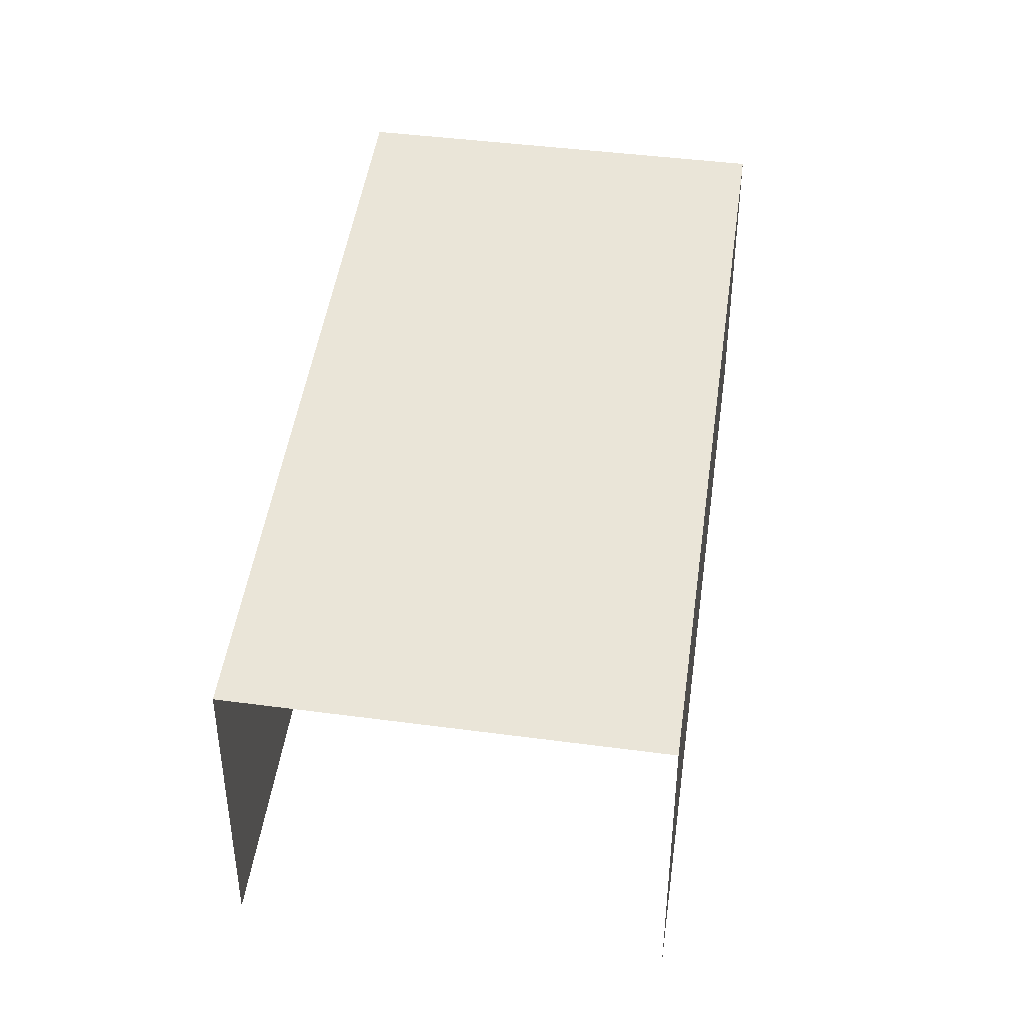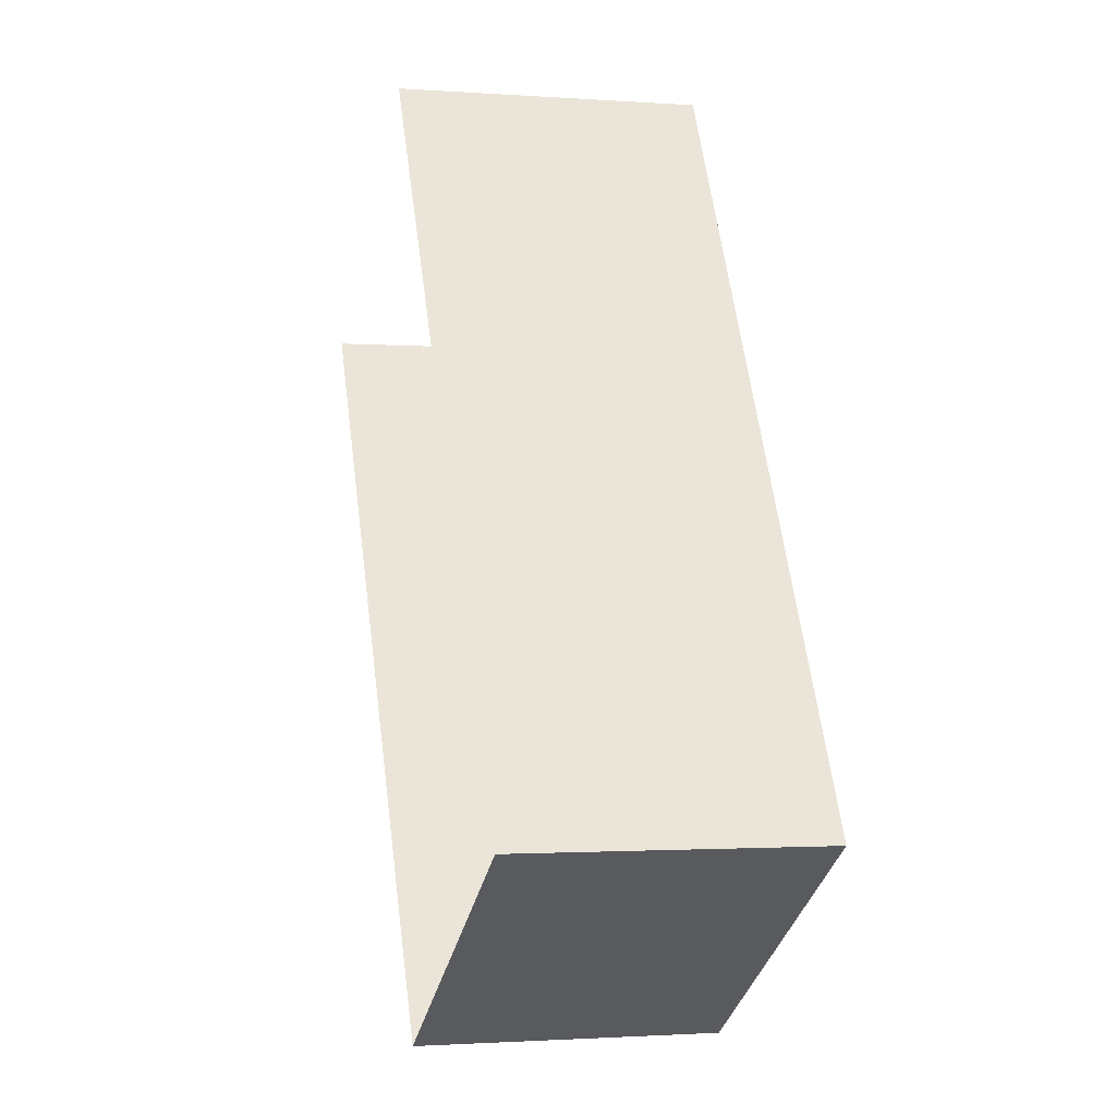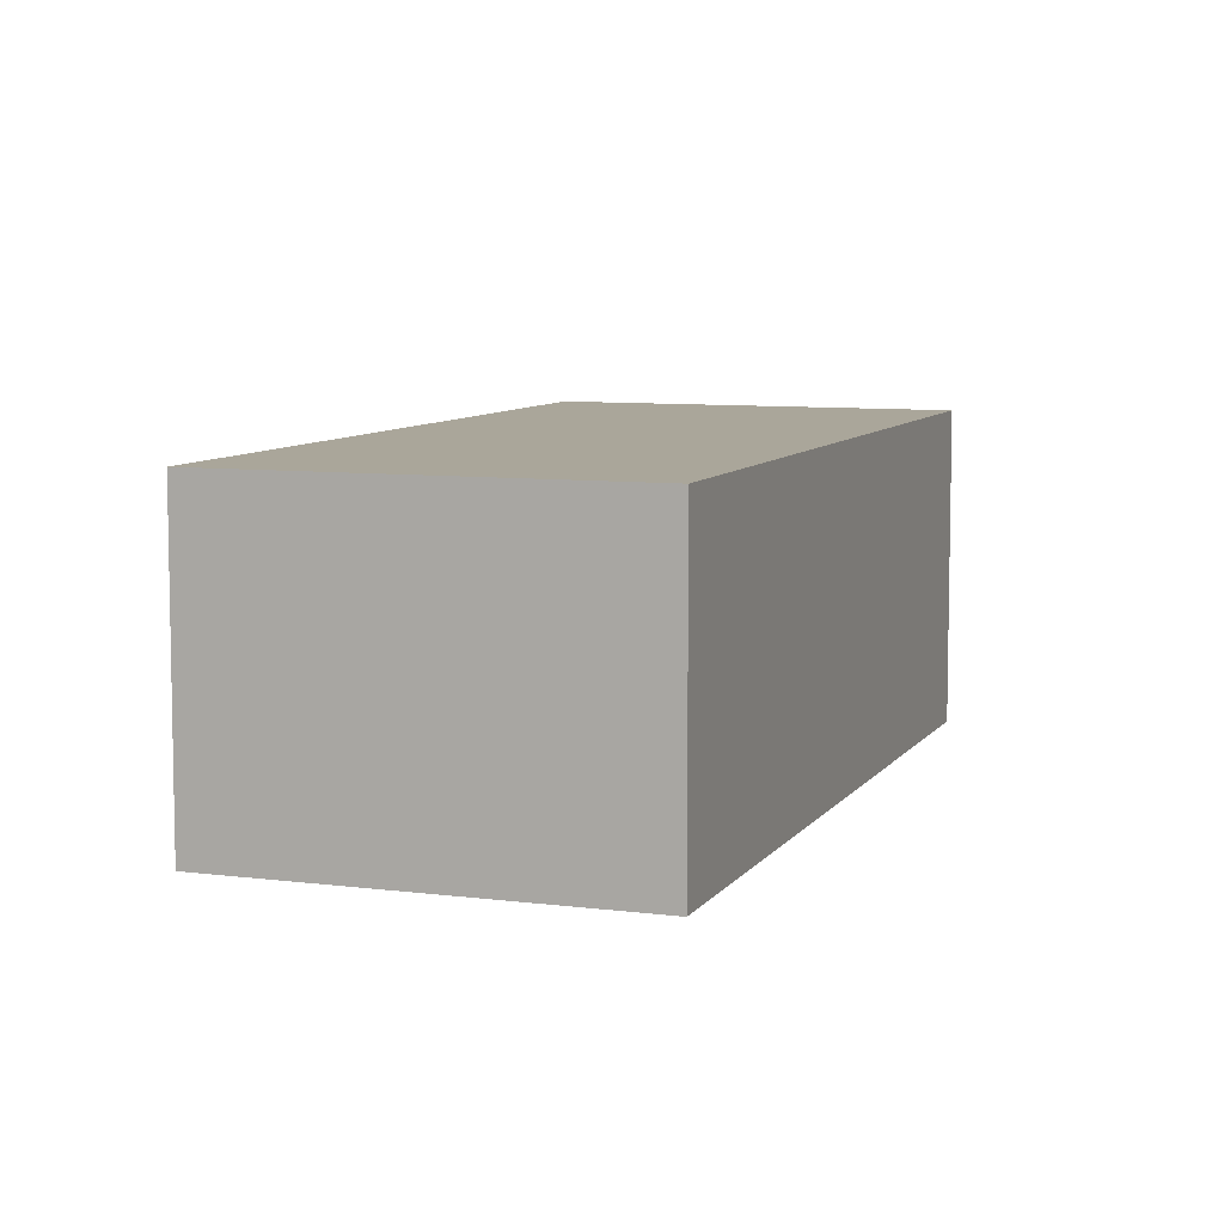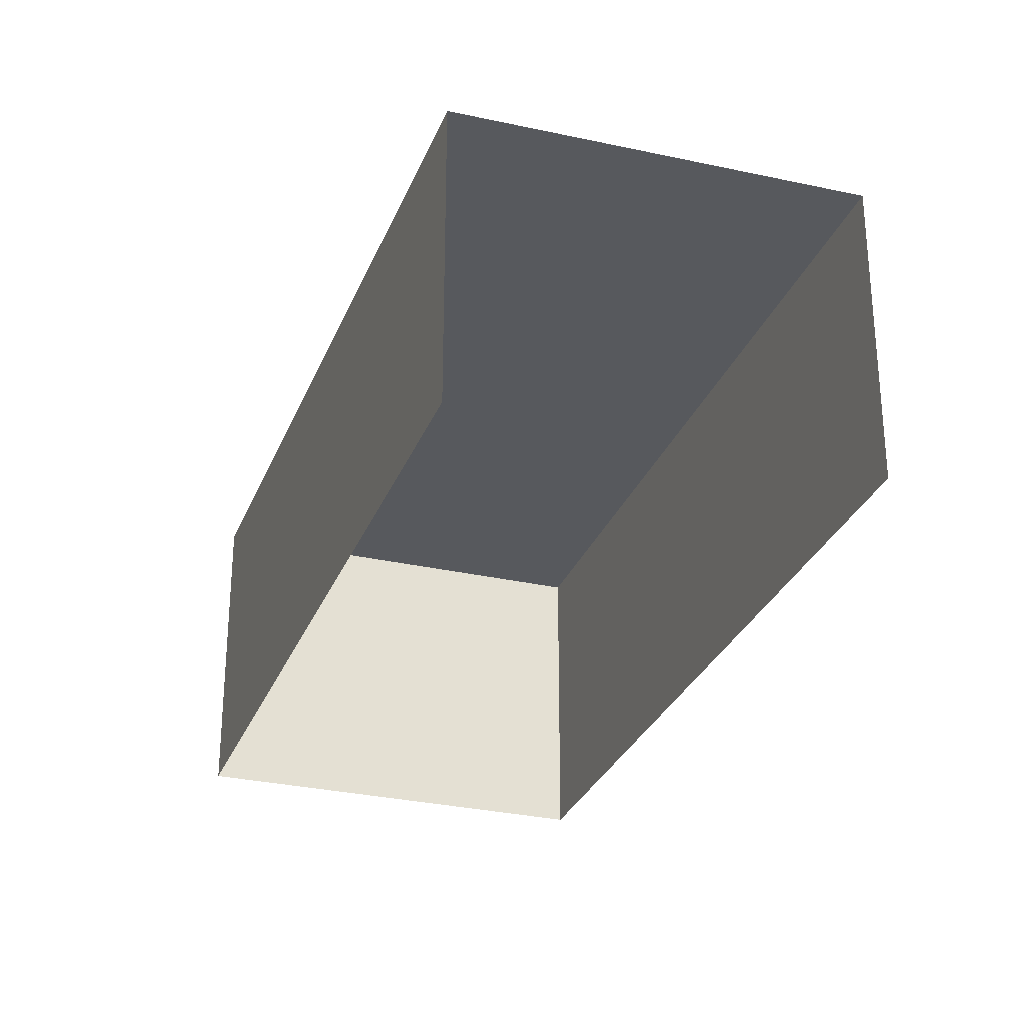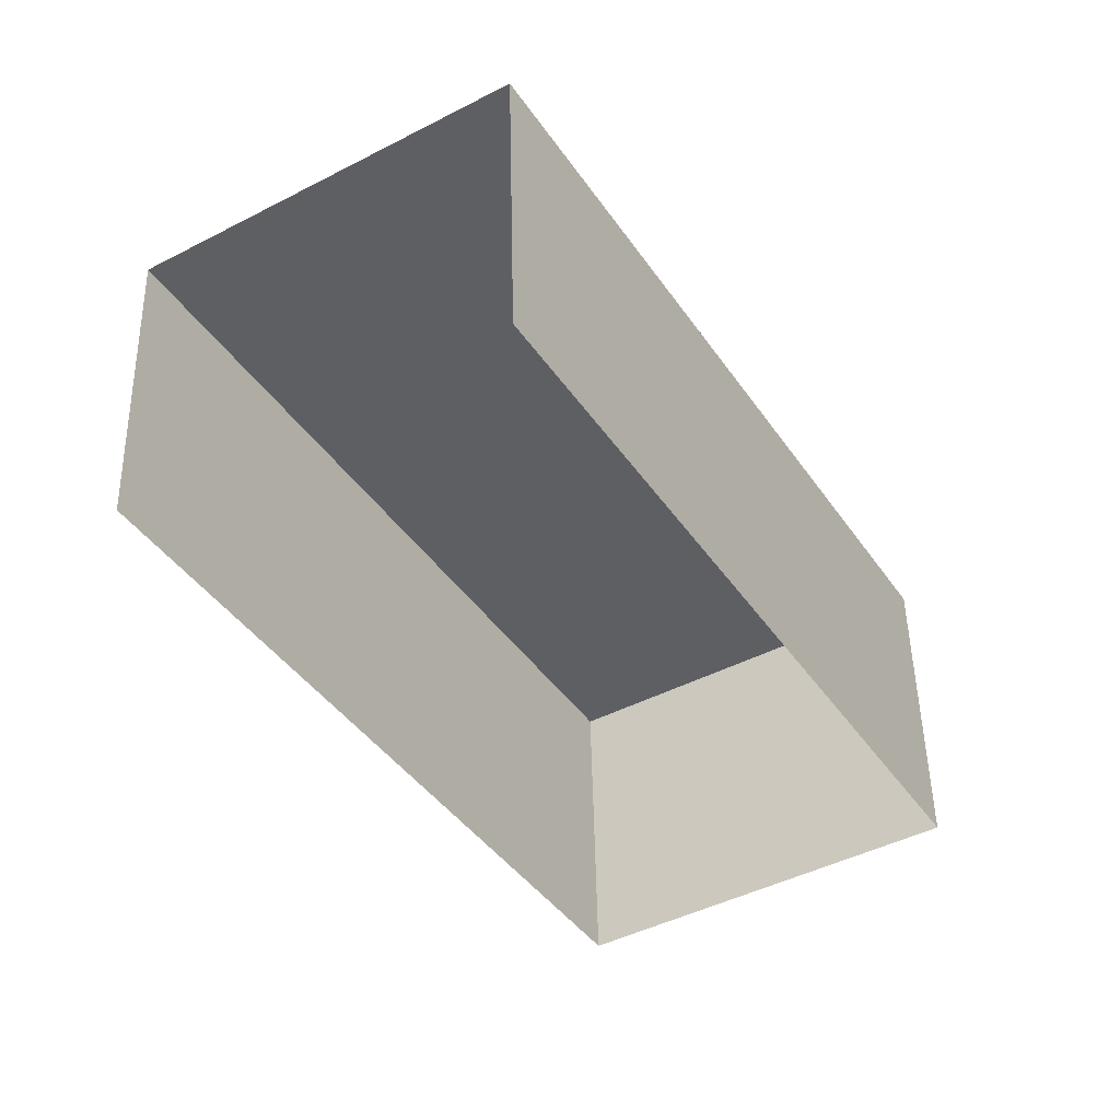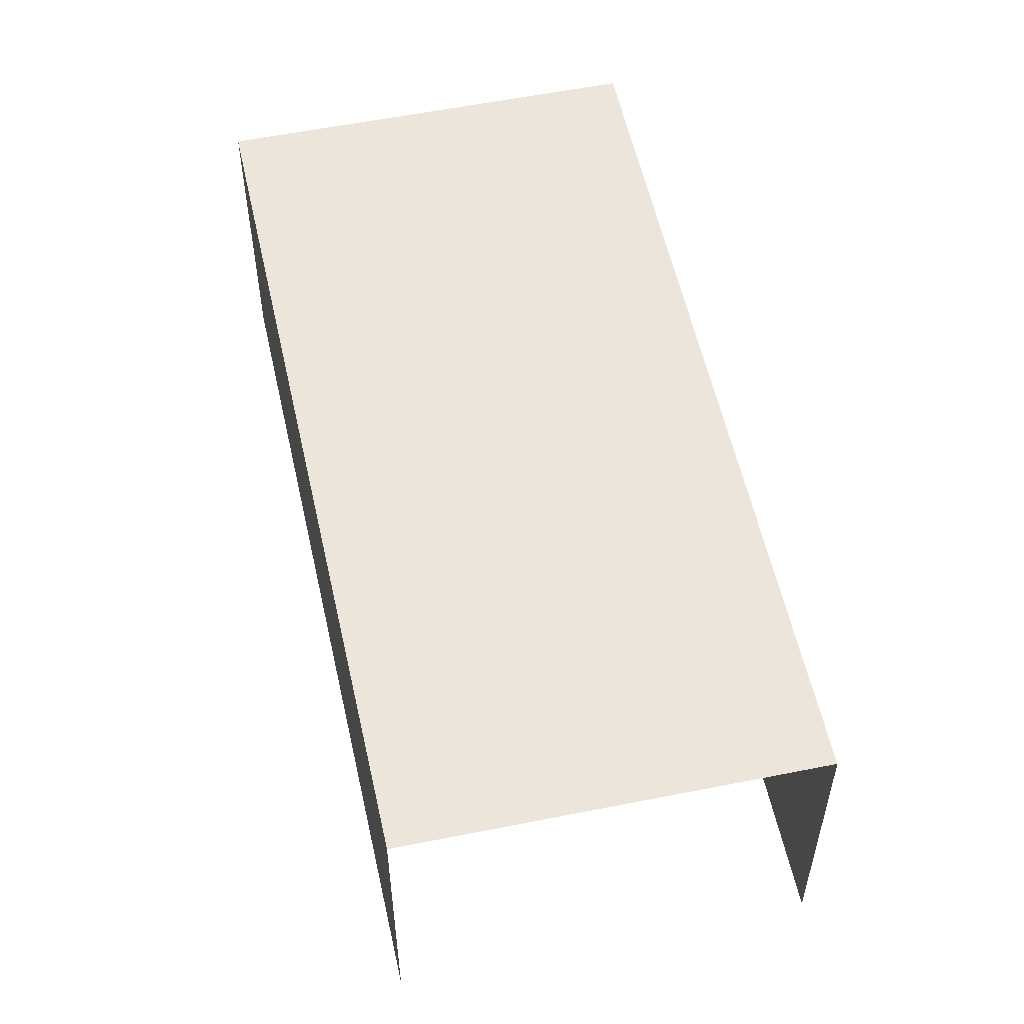
<metadata>
{"format":"obj","ext":"obj","renderer":"f3d","projection":"perspective","resolution":1024,"background":"white","views":[{"elev":45.2,"azim":157.1,"up":"+Z"},{"elev":-1.7,"azim":-104.5,"up":"+Y"},{"elev":7.8,"azim":-11.1,"up":"+Z"},{"elev":-29.3,"azim":130.5,"up":"+Z"},{"elev":49.2,"azim":178.6,"up":"+Y"},{"elev":57.1,"azim":137.0,"up":"+Z"}]}
</metadata>
<code>
v -2.21e+05 -1.251e+05 26.61
v -2.21e+05 -1.251e+05 26.61
v -2.21e+05 -1.251e+05 26.61
v -2.21e+05 -1.251e+05 26.61
v -2.21e+05 -1.251e+05 28.59
v -2.21e+05 -1.251e+05 28.59
v -2.21e+05 -1.251e+05 28.59
v -2.21e+05 -1.251e+05 28.59
f 1 2 3
f 1 4 2
f 5 2 4
f 8 5 4
f 5 6 7
f 5 8 6
f 6 4 1
f 6 8 4
f 5 3 2
f 5 7 3
f 6 1 3
f 7 6 3

</code>
